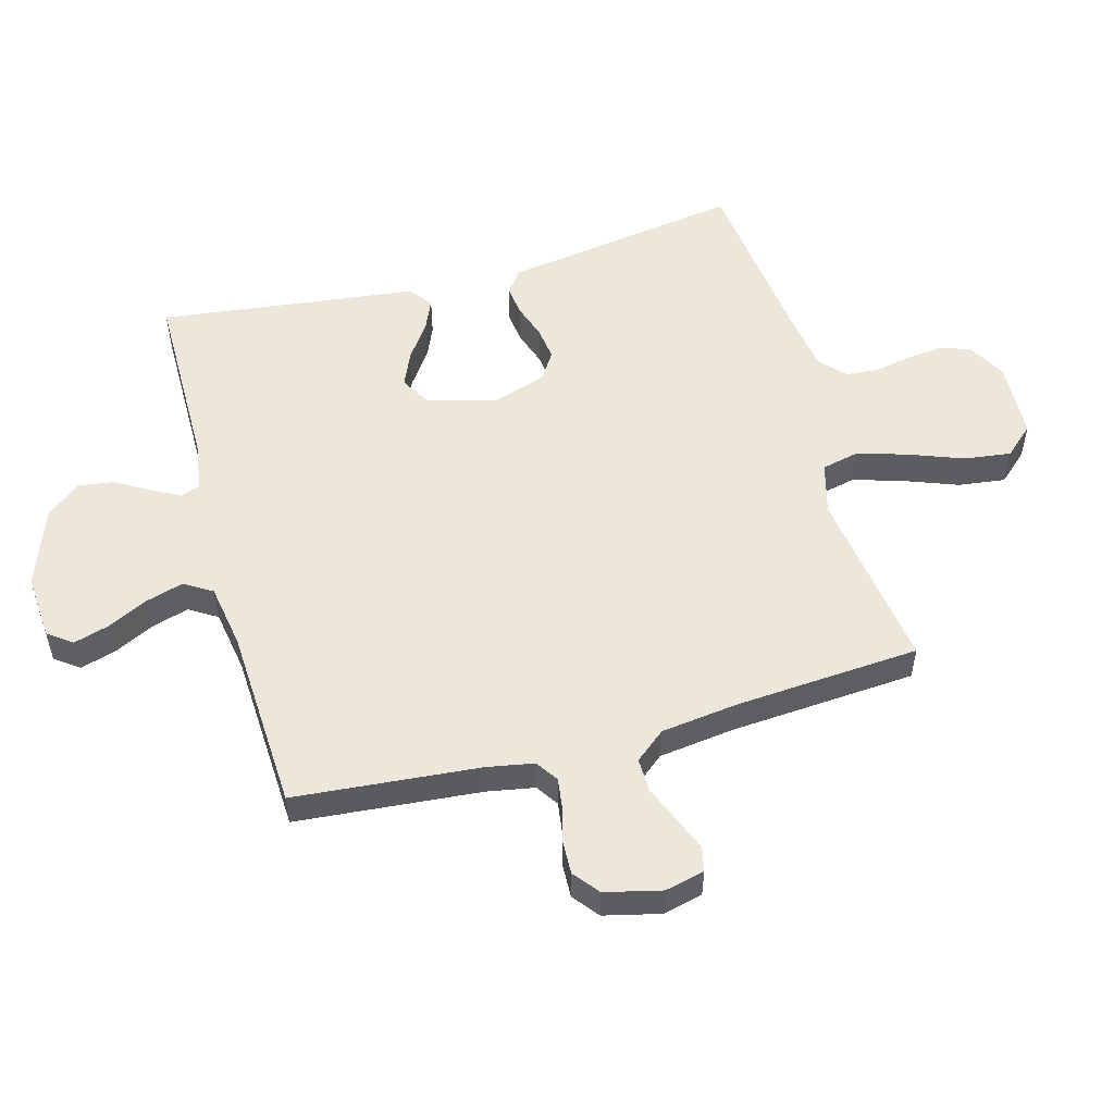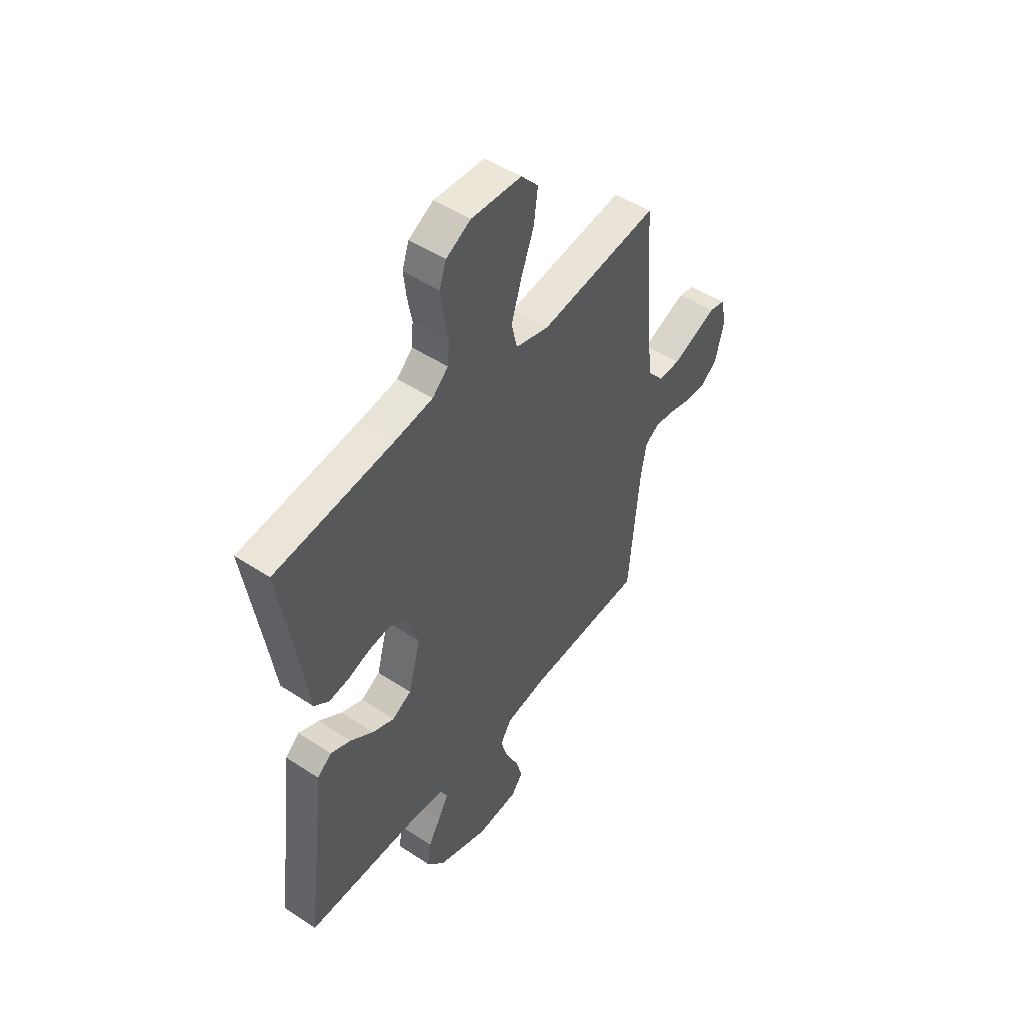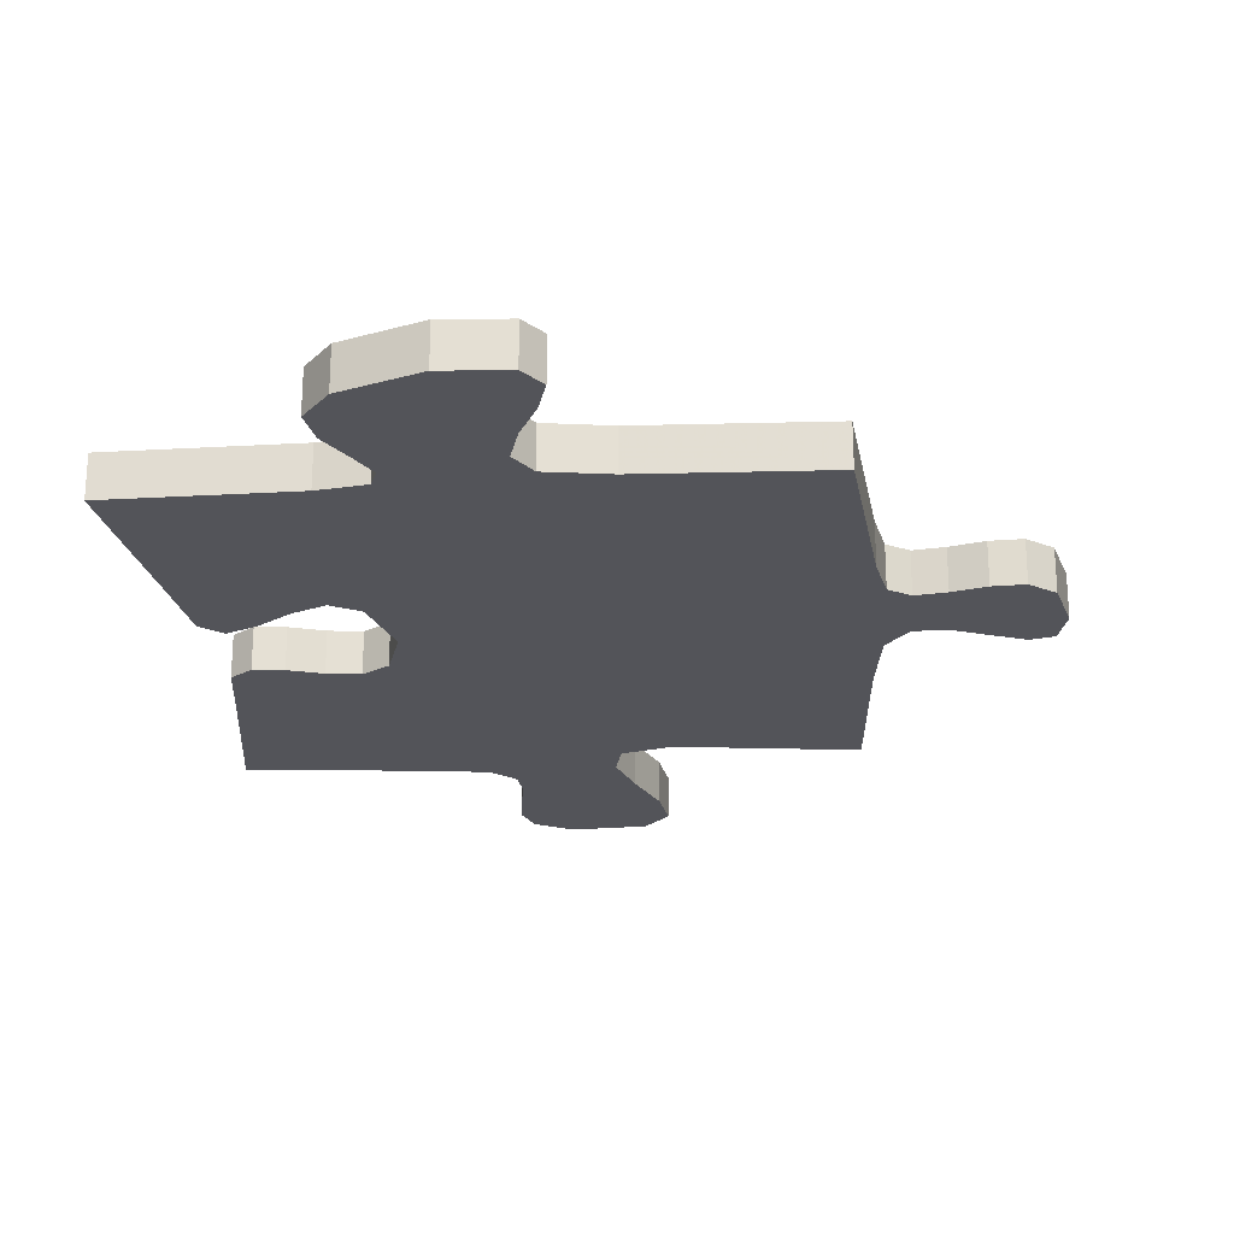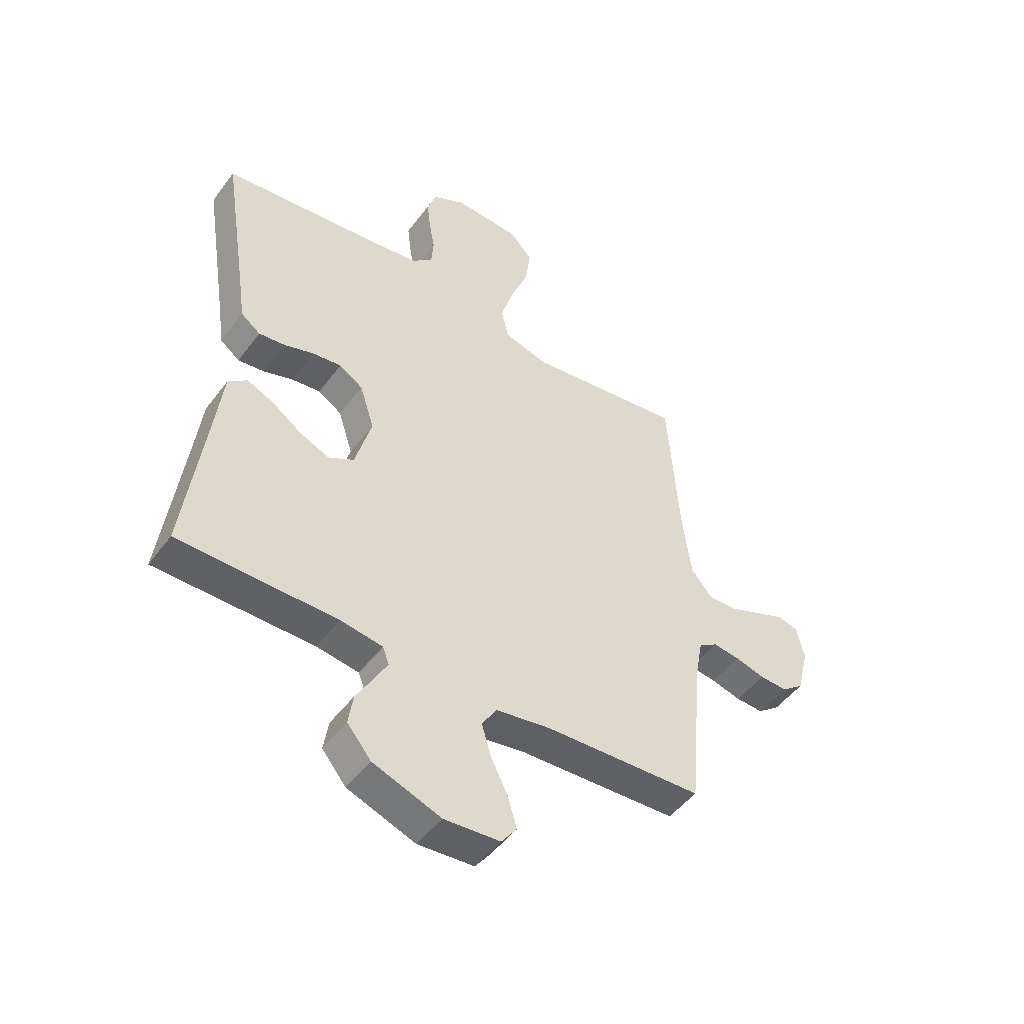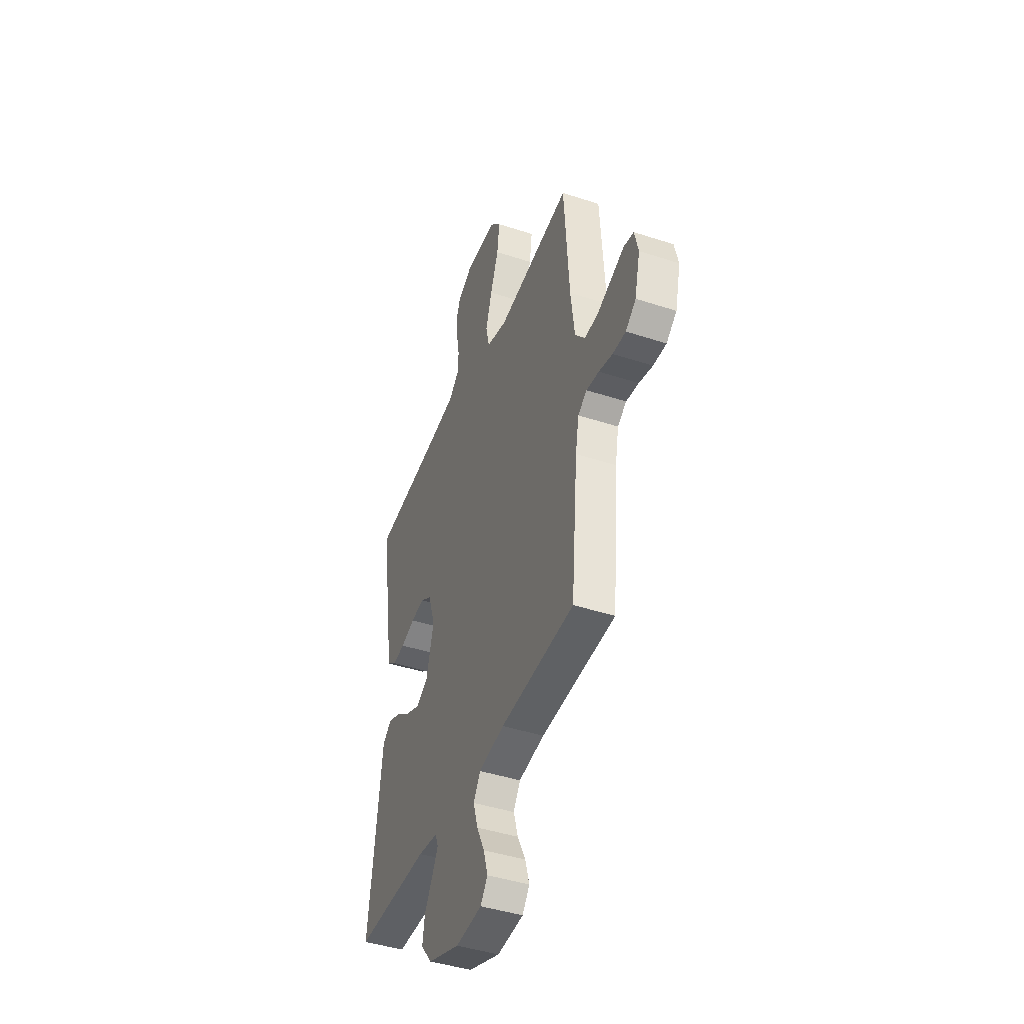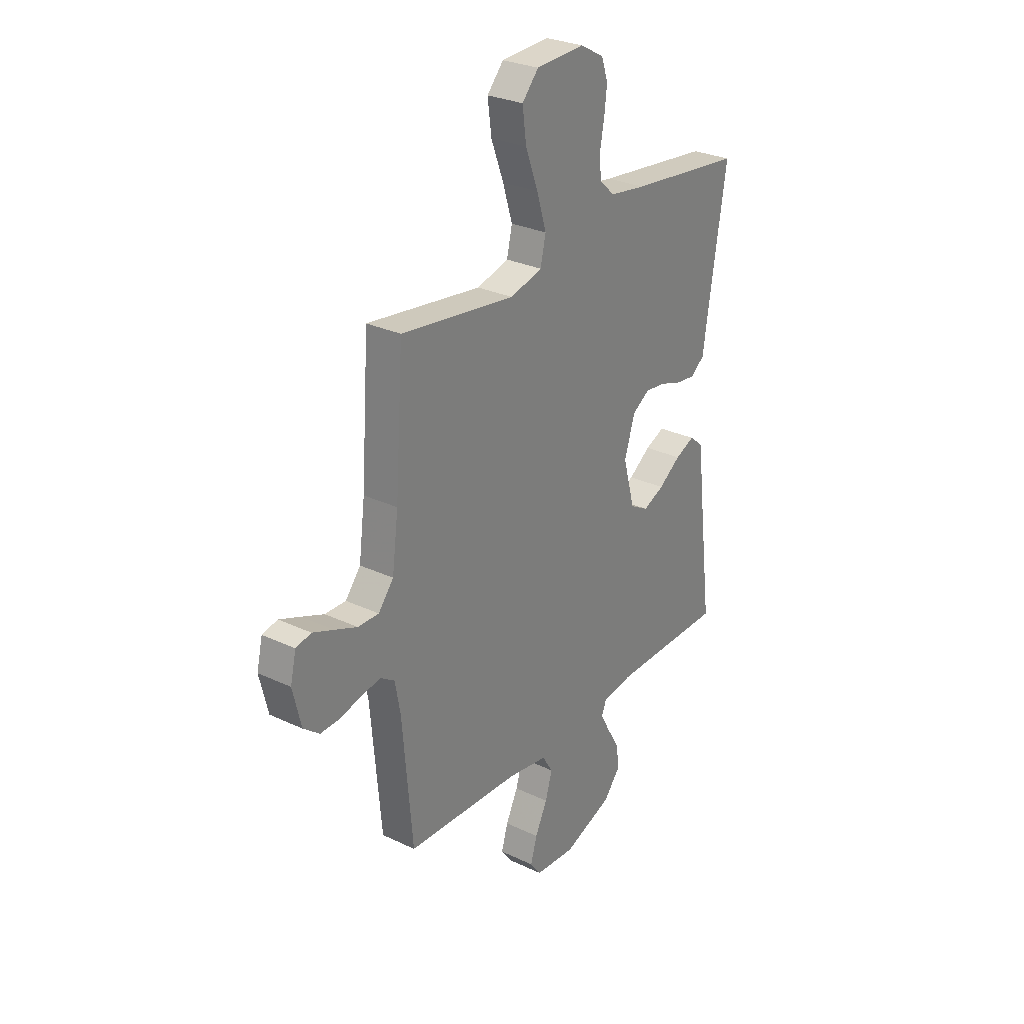
<metadata>
{"format":"obj","ext":"obj","renderer":"f3d","projection":"perspective","resolution":1024,"background":"white","views":[{"elev":53.2,"azim":-105.5,"up":"+Y"},{"elev":49.1,"azim":126.2,"up":"+Z"},{"elev":-23.7,"azim":-174.9,"up":"+Y"},{"elev":-48.9,"azim":144.9,"up":"+Z"},{"elev":-43.5,"azim":-111.1,"up":"+Z"},{"elev":28.4,"azim":-54.5,"up":"+Z"}]}
</metadata>
<code>
v -0.5 0.07 0.5
v -0.2 0.07 0.459
v -0.116 0.07 0.482
v -0.102 0.07 0.543
v -0.127 0.07 0.624
v -0.16 0.07 0.711
v -0.17 0.07 0.787
v -0.127 0.07 0.835
v 0 0.07 0.841
v 0.062 0.07 0.807
v 0.079 0.07 0.757
v 0.072 0.07 0.698
v 0.061 0.07 0.638
v 0.065 0.07 0.585
v 0.105 0.07 0.548
v 0.2 0.07 0.534
v 0.5 0.07 0.5
v 0.453 0.07 0.2
v 0.44 0.07 0.112
v 0.403 0.07 0.084
v 0.353 0.07 0.09
v 0.296 0.07 0.109
v 0.241 0.07 0.116
v 0.196 0.07 0.087
v 0.168 0.07 0
v 0.199 0.07 -0.113
v 0.247 0.07 -0.14
v 0.303 0.07 -0.116
v 0.361 0.07 -0.075
v 0.412 0.07 -0.053
v 0.448 0.07 -0.083
v 0.462 0.07 -0.2
v 0.5 0.07 -0.5
v 0.2 0.07 -0.502
v 0.12 0.07 -0.514
v 0.108 0.07 -0.546
v 0.133 0.07 -0.592
v 0.165 0.07 -0.647
v 0.174 0.07 -0.705
v 0.129 0.07 -0.76
v 0 0.07 -0.807
v -0.106 0.07 -0.799
v -0.135 0.07 -0.76
v -0.118 0.07 -0.702
v -0.086 0.07 -0.637
v -0.068 0.07 -0.576
v -0.096 0.07 -0.531
v -0.2 0.07 -0.514
v -0.5 0.07 -0.5
v -0.527 0.07 -0.2
v -0.541 0.07 -0.124
v -0.577 0.07 -0.1
v -0.628 0.07 -0.107
v -0.684 0.07 -0.122
v -0.737 0.07 -0.124
v -0.779 0.07 -0.091
v -0.801 0.07 0
v -0.786 0.07 0.064
v -0.746 0.07 0.073
v -0.691 0.07 0.051
v -0.632 0.07 0.027
v -0.577 0.07 0.026
v -0.537 0.07 0.075
v -0.521 0.07 0.2
v -0.5 0 0.5
v -0.2 0 0.459
v -0.116 0 0.482
v -0.102 0 0.543
v -0.127 0 0.624
v -0.16 0 0.711
v -0.17 0 0.787
v -0.127 0 0.835
v 0 0 0.841
v 0.062 0 0.807
v 0.079 0 0.757
v 0.072 0 0.698
v 0.061 0 0.638
v 0.065 0 0.585
v 0.105 0 0.548
v 0.2 0 0.534
v 0.5 0 0.5
v 0.453 0 0.2
v 0.44 0 0.112
v 0.403 0 0.084
v 0.353 0 0.09
v 0.296 0 0.109
v 0.241 0 0.116
v 0.196 0 0.087
v 0.168 0 0
v 0.199 0 -0.113
v 0.247 0 -0.14
v 0.303 0 -0.116
v 0.361 0 -0.075
v 0.412 0 -0.053
v 0.448 0 -0.083
v 0.462 0 -0.2
v 0.5 0 -0.5
v 0.2 0 -0.502
v 0.12 0 -0.514
v 0.108 0 -0.546
v 0.133 0 -0.592
v 0.165 0 -0.647
v 0.174 0 -0.705
v 0.129 0 -0.76
v 0 0 -0.807
v -0.106 0 -0.799
v -0.135 0 -0.76
v -0.118 0 -0.702
v -0.086 0 -0.637
v -0.068 0 -0.576
v -0.096 0 -0.531
v -0.2 0 -0.514
v -0.5 0 -0.5
v -0.527 0 -0.2
v -0.541 0 -0.124
v -0.577 0 -0.1
v -0.628 0 -0.107
v -0.684 0 -0.122
v -0.737 0 -0.124
v -0.779 0 -0.091
v -0.801 0 0
v -0.786 0 0.064
v -0.746 0 0.073
v -0.691 0 0.051
v -0.632 0 0.027
v -0.577 0 0.026
v -0.537 0 0.075
v -0.521 0 0.2
f 59 60 61
f 58 59 61
f 57 58 61
f 56 57 61
f 55 56 61
f 54 55 61
f 53 54 61
f 52 53 61 62
f 51 52 62 63
f 48 49 50
f 51 63 64
f 50 51 64
f 48 50 64
f 47 48 64
f 43 44 45
f 42 43 45
f 41 42 45
f 40 41 45
f 39 40 45
f 38 39 45
f 37 38 45
f 36 37 45 46
f 64 1 2
f 47 64 2
f 46 47 2
f 36 46 2
f 35 36 2
f 30 31 32
f 29 30 32
f 28 29 32
f 32 33 34
f 28 32 34
f 27 28 34
f 20 21 22
f 19 20 22
f 18 19 22
f 18 22 23
f 17 18 23
f 16 17 23
f 15 16 23 24
f 11 12 13
f 10 11 13
f 9 10 13
f 8 9 13
f 7 8 13
f 6 7 13
f 5 6 13
f 4 5 13 14
f 15 24 25
f 14 15 25
f 4 14 25
f 3 4 25
f 26 27 34 35
f 25 26 35
f 3 25 35
f 2 3 35
f 125 124 123
f 125 123 122
f 125 122 121
f 125 121 120
f 125 120 119
f 125 119 118
f 125 118 117
f 126 125 117 116
f 127 126 116 115
f 114 113 112
f 128 127 115
f 128 115 114
f 128 114 112
f 128 112 111
f 109 108 107
f 109 107 106
f 109 106 105
f 109 105 104
f 109 104 103
f 109 103 102
f 109 102 101
f 110 109 101 100
f 66 65 128
f 66 128 111
f 66 111 110
f 66 110 100
f 66 100 99
f 96 95 94
f 96 94 93
f 96 93 92
f 98 97 96
f 98 96 92
f 98 92 91
f 86 85 84
f 86 84 83
f 86 83 82
f 87 86 82
f 87 82 81
f 87 81 80
f 88 87 80 79
f 77 76 75
f 77 75 74
f 77 74 73
f 77 73 72
f 77 72 71
f 77 71 70
f 77 70 69
f 78 77 69 68
f 89 88 79
f 89 79 78
f 89 78 68
f 89 68 67
f 99 98 91 90
f 99 90 89
f 99 89 67
f 99 67 66
f 1 65 66 2
f 2 66 67 3
f 3 67 68 4
f 4 68 69 5
f 5 69 70 6
f 6 70 71 7
f 7 71 72 8
f 8 72 73 9
f 9 73 74 10
f 10 74 75 11
f 11 75 76 12
f 12 76 77 13
f 13 77 78 14
f 14 78 79 15
f 15 79 80 16
f 16 80 81 17
f 17 81 82 18
f 18 82 83 19
f 19 83 84 20
f 20 84 85 21
f 21 85 86 22
f 22 86 87 23
f 23 87 88 24
f 24 88 89 25
f 25 89 90 26
f 26 90 91 27
f 27 91 92 28
f 28 92 93 29
f 29 93 94 30
f 30 94 95 31
f 31 95 96 32
f 32 96 97 33
f 33 97 98 34
f 34 98 99 35
f 35 99 100 36
f 36 100 101 37
f 37 101 102 38
f 38 102 103 39
f 39 103 104 40
f 40 104 105 41
f 41 105 106 42
f 42 106 107 43
f 43 107 108 44
f 44 108 109 45
f 45 109 110 46
f 46 110 111 47
f 47 111 112 48
f 48 112 113 49
f 49 113 114 50
f 50 114 115 51
f 51 115 116 52
f 52 116 117 53
f 53 117 118 54
f 54 118 119 55
f 55 119 120 56
f 56 120 121 57
f 57 121 122 58
f 58 122 123 59
f 59 123 124 60
f 60 124 125 61
f 61 125 126 62
f 62 126 127 63
f 63 127 128 64
f 64 128 65 1

</code>
